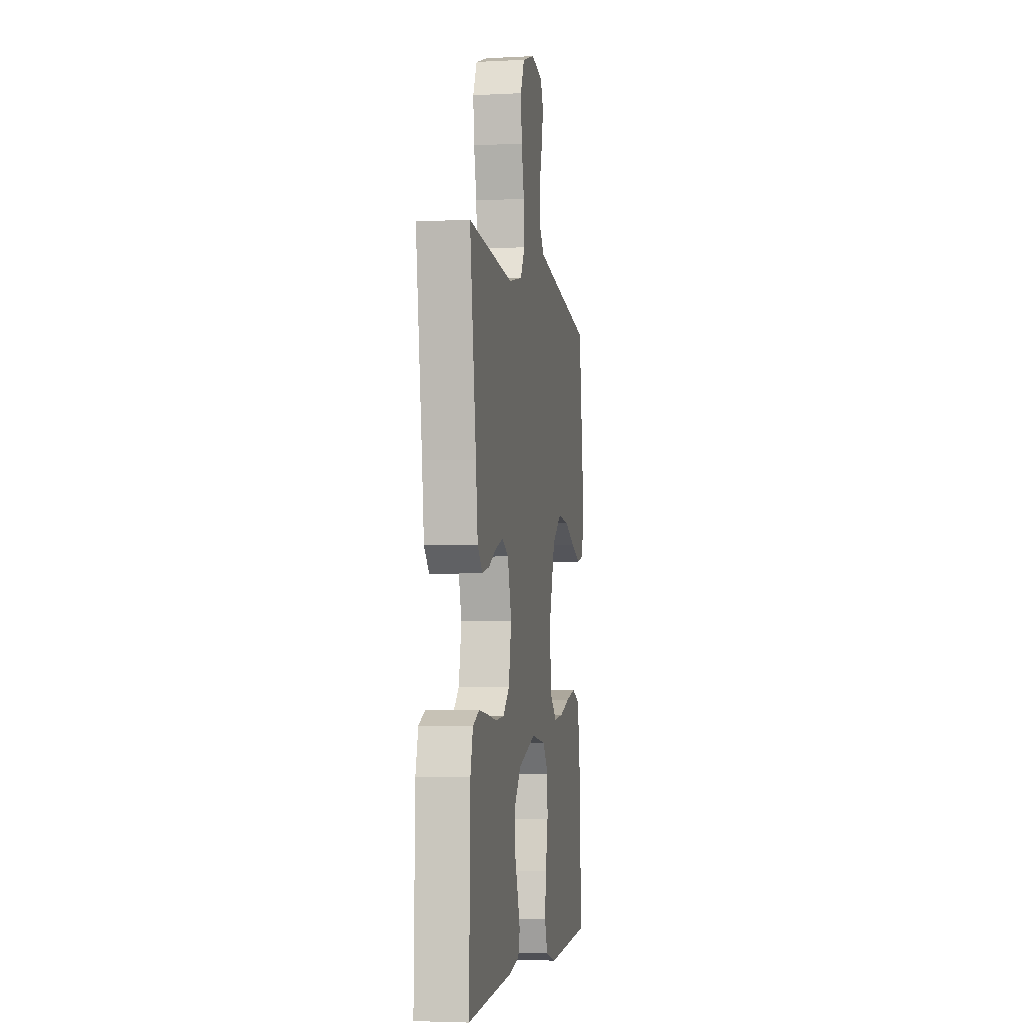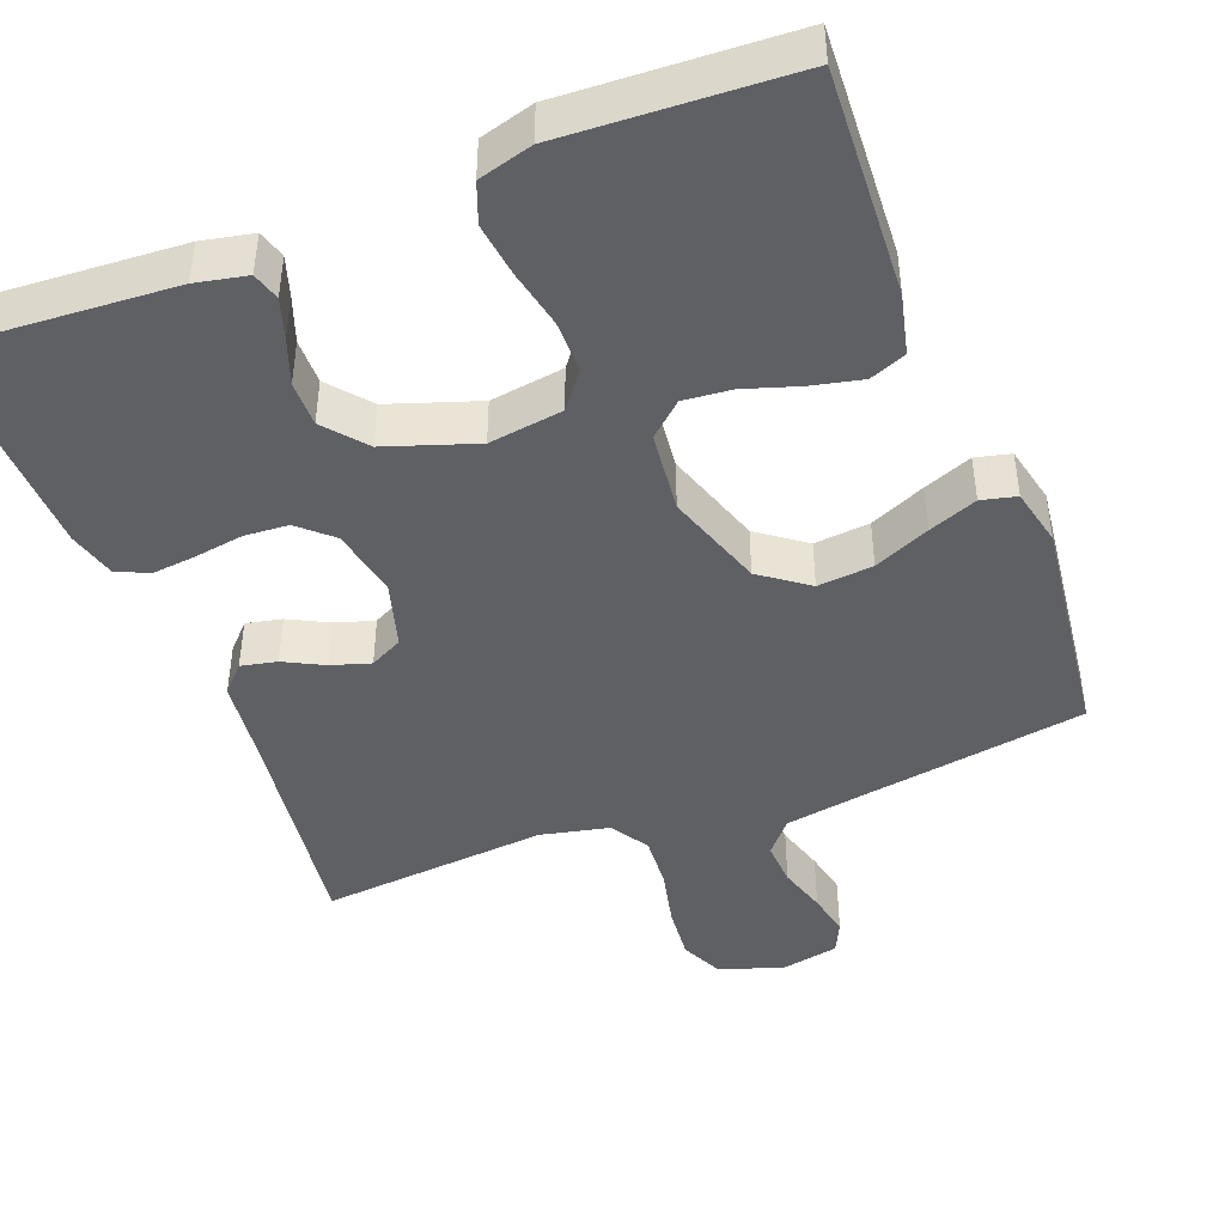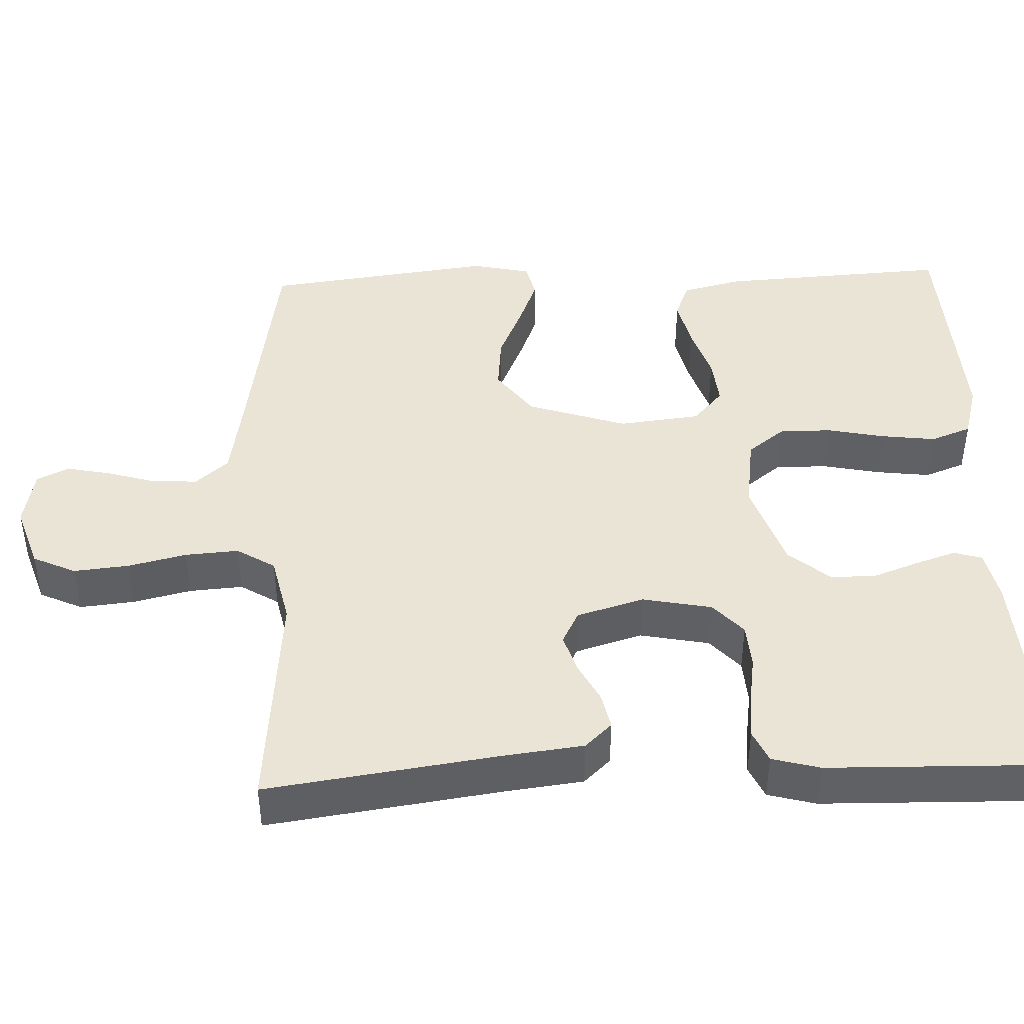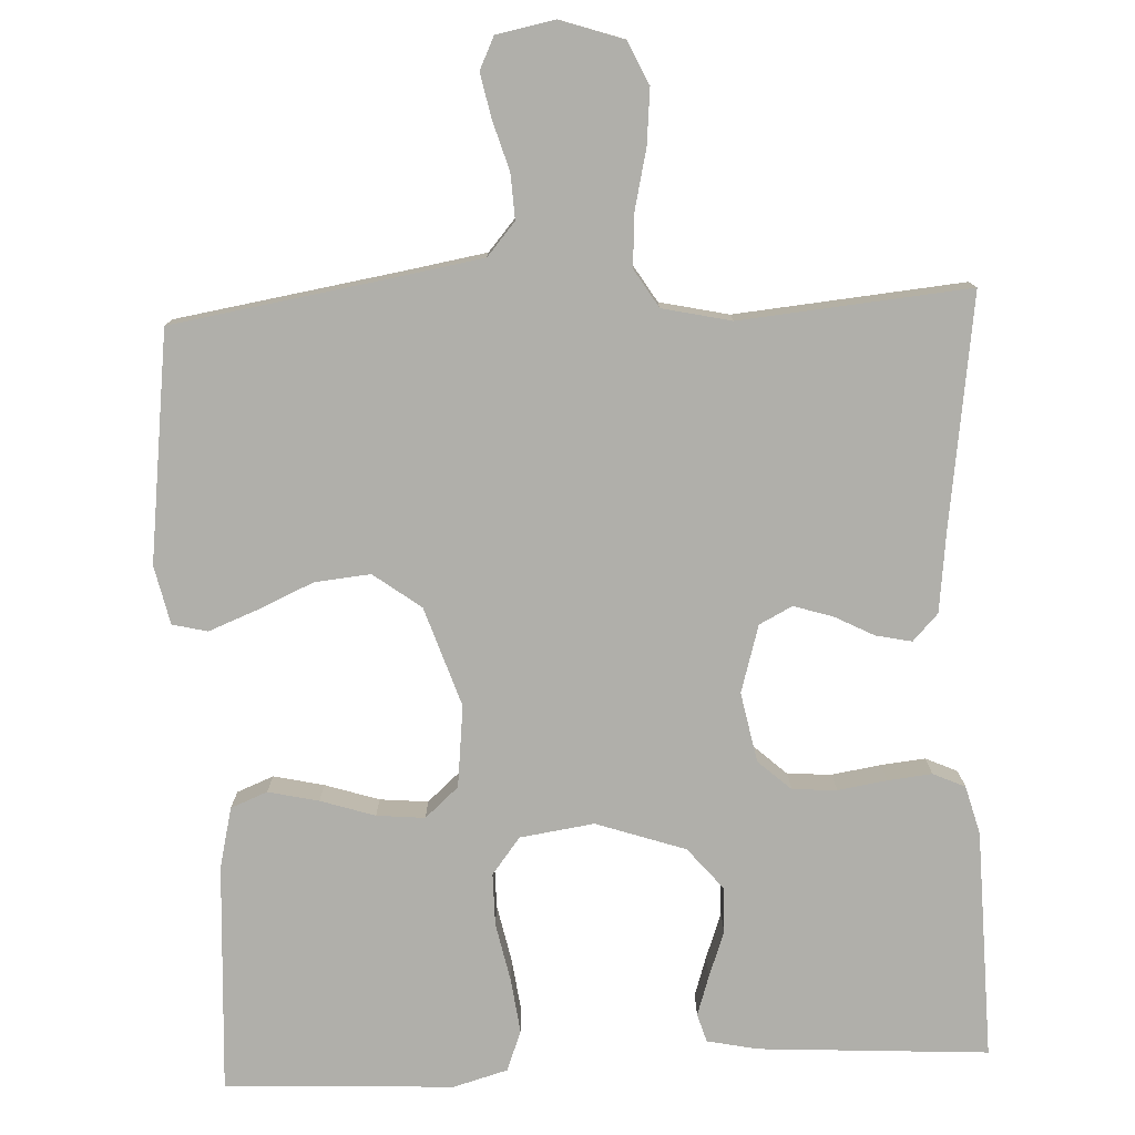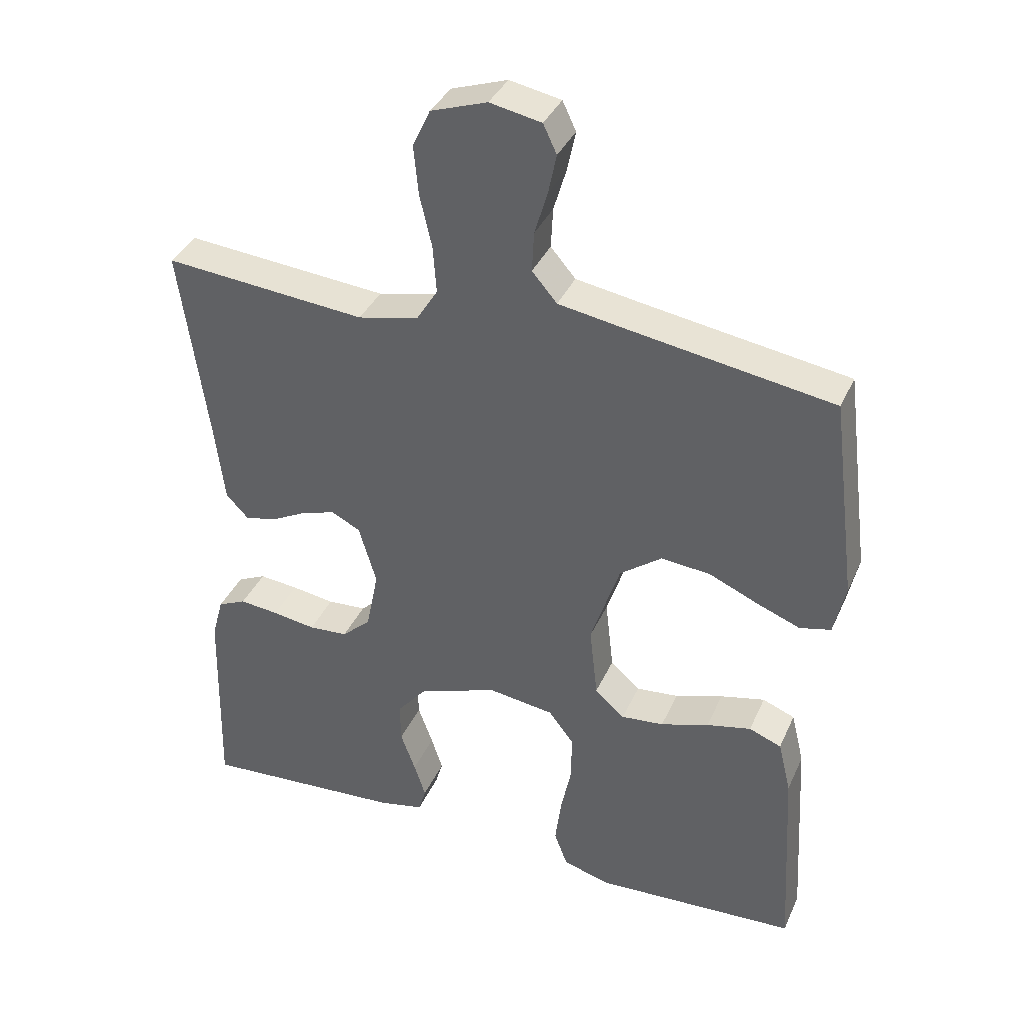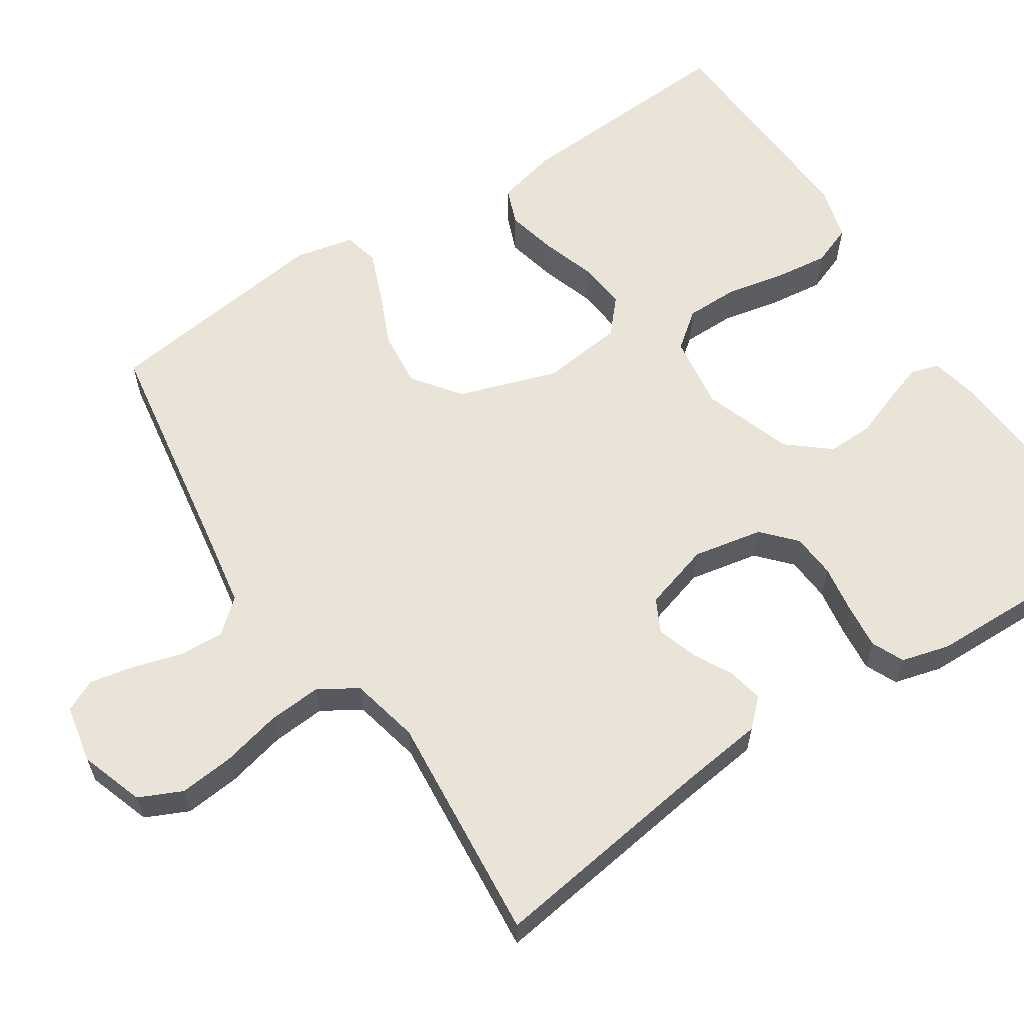
<metadata>
{"format":"obj","ext":"obj","renderer":"f3d","projection":"perspective","resolution":1024,"background":"white","views":[{"elev":-3.9,"azim":99.7,"up":"+Z"},{"elev":-44.2,"azim":-158.8,"up":"+Y"},{"elev":43.7,"azim":87.7,"up":"+Y"},{"elev":-78.0,"azim":2.7,"up":"+Y"},{"elev":36.9,"azim":-157.9,"up":"+Z"},{"elev":61.0,"azim":56.6,"up":"+Y"}]}
</metadata>
<code>
v -0.5 0.07 0.5
v -0.2 0.07 0.548
v -0.099 0.07 0.565
v -0.062 0.07 0.608
v -0.065 0.07 0.667
v -0.084 0.07 0.731
v -0.096 0.07 0.789
v -0.076 0.07 0.831
v 0 0.07 0.846
v 0.083 0.07 0.818
v 0.109 0.07 0.762
v 0.102 0.07 0.69
v 0.084 0.07 0.613
v 0.079 0.07 0.543
v 0.11 0.07 0.493
v 0.2 0.07 0.473
v 0.5 0.07 0.5
v 0.458 0.07 0.2
v 0.445 0.07 0.092
v 0.412 0.07 0.057
v 0.365 0.07 0.067
v 0.313 0.07 0.094
v 0.262 0.07 0.11
v 0.219 0.07 0.088
v 0.193 0.07 0
v 0.211 0.07 -0.091
v 0.254 0.07 -0.13
v 0.312 0.07 -0.134
v 0.376 0.07 -0.124
v 0.434 0.07 -0.118
v 0.476 0.07 -0.137
v 0.493 0.07 -0.2
v 0.5 0.07 -0.5
v 0.2 0.07 -0.481
v 0.133 0.07 -0.467
v 0.122 0.07 -0.43
v 0.139 0.07 -0.378
v 0.161 0.07 -0.318
v 0.162 0.07 -0.258
v 0.117 0.07 -0.204
v 0 0.07 -0.164
v -0.097 0.07 -0.178
v -0.134 0.07 -0.226
v -0.134 0.07 -0.294
v -0.118 0.07 -0.371
v -0.109 0.07 -0.442
v -0.129 0.07 -0.495
v -0.2 0.07 -0.515
v -0.5 0.07 -0.5
v -0.483 0.07 -0.2
v -0.464 0.07 -0.121
v -0.416 0.07 -0.102
v -0.35 0.07 -0.117
v -0.279 0.07 -0.14
v -0.216 0.07 -0.146
v -0.172 0.07 -0.107
v -0.16 0.07 0
v -0.203 0.07 0.13
v -0.265 0.07 0.176
v -0.338 0.07 0.169
v -0.411 0.07 0.137
v -0.475 0.07 0.112
v -0.521 0.07 0.123
v -0.538 0.07 0.2
v -0.5 0 0.5
v -0.2 0 0.548
v -0.099 0 0.565
v -0.062 0 0.608
v -0.065 0 0.667
v -0.084 0 0.731
v -0.096 0 0.789
v -0.076 0 0.831
v 0 0 0.846
v 0.083 0 0.818
v 0.109 0 0.762
v 0.102 0 0.69
v 0.084 0 0.613
v 0.079 0 0.543
v 0.11 0 0.493
v 0.2 0 0.473
v 0.5 0 0.5
v 0.458 0 0.2
v 0.445 0 0.092
v 0.412 0 0.057
v 0.365 0 0.067
v 0.313 0 0.094
v 0.262 0 0.11
v 0.219 0 0.088
v 0.193 0 0
v 0.211 0 -0.091
v 0.254 0 -0.13
v 0.312 0 -0.134
v 0.376 0 -0.124
v 0.434 0 -0.118
v 0.476 0 -0.137
v 0.493 0 -0.2
v 0.5 0 -0.5
v 0.2 0 -0.481
v 0.133 0 -0.467
v 0.122 0 -0.43
v 0.139 0 -0.378
v 0.161 0 -0.318
v 0.162 0 -0.258
v 0.117 0 -0.204
v 0 0 -0.164
v -0.097 0 -0.178
v -0.134 0 -0.226
v -0.134 0 -0.294
v -0.118 0 -0.371
v -0.109 0 -0.442
v -0.129 0 -0.495
v -0.2 0 -0.515
v -0.5 0 -0.5
v -0.483 0 -0.2
v -0.464 0 -0.121
v -0.416 0 -0.102
v -0.35 0 -0.117
v -0.279 0 -0.14
v -0.216 0 -0.146
v -0.172 0 -0.107
v -0.16 0 0
v -0.203 0 0.13
v -0.265 0 0.176
v -0.338 0 0.169
v -0.411 0 0.137
v -0.475 0 0.112
v -0.521 0 0.123
v -0.538 0 0.2
f 63 64 1 2
f 60 61 62 63
f 60 63 2 3
f 59 60 3 4
f 58 59 4
f 57 58 4
f 56 57 4
f 51 52 53 54
f 49 50 51 54
f 49 54 55
f 48 49 55 56
f 44 45 46 47
f 44 47 48 56
f 35 36 37 38
f 33 34 35 38
f 33 38 39
f 32 33 39 40
f 28 29 30 31
f 28 31 32 40
f 19 20 21 22
f 18 19 22 23
f 16 17 18 23
f 15 16 23 24
f 10 11 12 13
f 10 13 14
f 9 10 14
f 8 9 14
f 5 6 7 8
f 5 8 14
f 4 5 14 15
f 43 44 56
f 42 43 56 4
f 41 42 4 15
f 27 28 40 41
f 26 27 41
f 25 26 41
f 15 24 25 41
f 66 65 128 127
f 127 126 125 124
f 67 66 127 124
f 68 67 124 123
f 68 123 122
f 68 122 121
f 68 121 120
f 118 117 116 115
f 118 115 114 113
f 119 118 113
f 120 119 113 112
f 111 110 109 108
f 120 112 111 108
f 102 101 100 99
f 102 99 98 97
f 103 102 97
f 104 103 97 96
f 95 94 93 92
f 104 96 95 92
f 86 85 84 83
f 87 86 83 82
f 87 82 81 80
f 88 87 80 79
f 77 76 75 74
f 78 77 74
f 78 74 73
f 78 73 72
f 72 71 70 69
f 78 72 69
f 79 78 69 68
f 120 108 107
f 68 120 107 106
f 79 68 106 105
f 105 104 92 91
f 105 91 90
f 105 90 89
f 105 89 88 79
f 1 65 66 2
f 2 66 67 3
f 3 67 68 4
f 4 68 69 5
f 5 69 70 6
f 6 70 71 7
f 7 71 72 8
f 8 72 73 9
f 9 73 74 10
f 10 74 75 11
f 11 75 76 12
f 12 76 77 13
f 13 77 78 14
f 14 78 79 15
f 15 79 80 16
f 16 80 81 17
f 17 81 82 18
f 18 82 83 19
f 19 83 84 20
f 20 84 85 21
f 21 85 86 22
f 22 86 87 23
f 23 87 88 24
f 24 88 89 25
f 25 89 90 26
f 26 90 91 27
f 27 91 92 28
f 28 92 93 29
f 29 93 94 30
f 30 94 95 31
f 31 95 96 32
f 32 96 97 33
f 33 97 98 34
f 34 98 99 35
f 35 99 100 36
f 36 100 101 37
f 37 101 102 38
f 38 102 103 39
f 39 103 104 40
f 40 104 105 41
f 41 105 106 42
f 42 106 107 43
f 43 107 108 44
f 44 108 109 45
f 45 109 110 46
f 46 110 111 47
f 47 111 112 48
f 48 112 113 49
f 49 113 114 50
f 50 114 115 51
f 51 115 116 52
f 52 116 117 53
f 53 117 118 54
f 54 118 119 55
f 55 119 120 56
f 56 120 121 57
f 57 121 122 58
f 58 122 123 59
f 59 123 124 60
f 60 124 125 61
f 61 125 126 62
f 62 126 127 63
f 63 127 128 64
f 64 128 65 1

</code>
